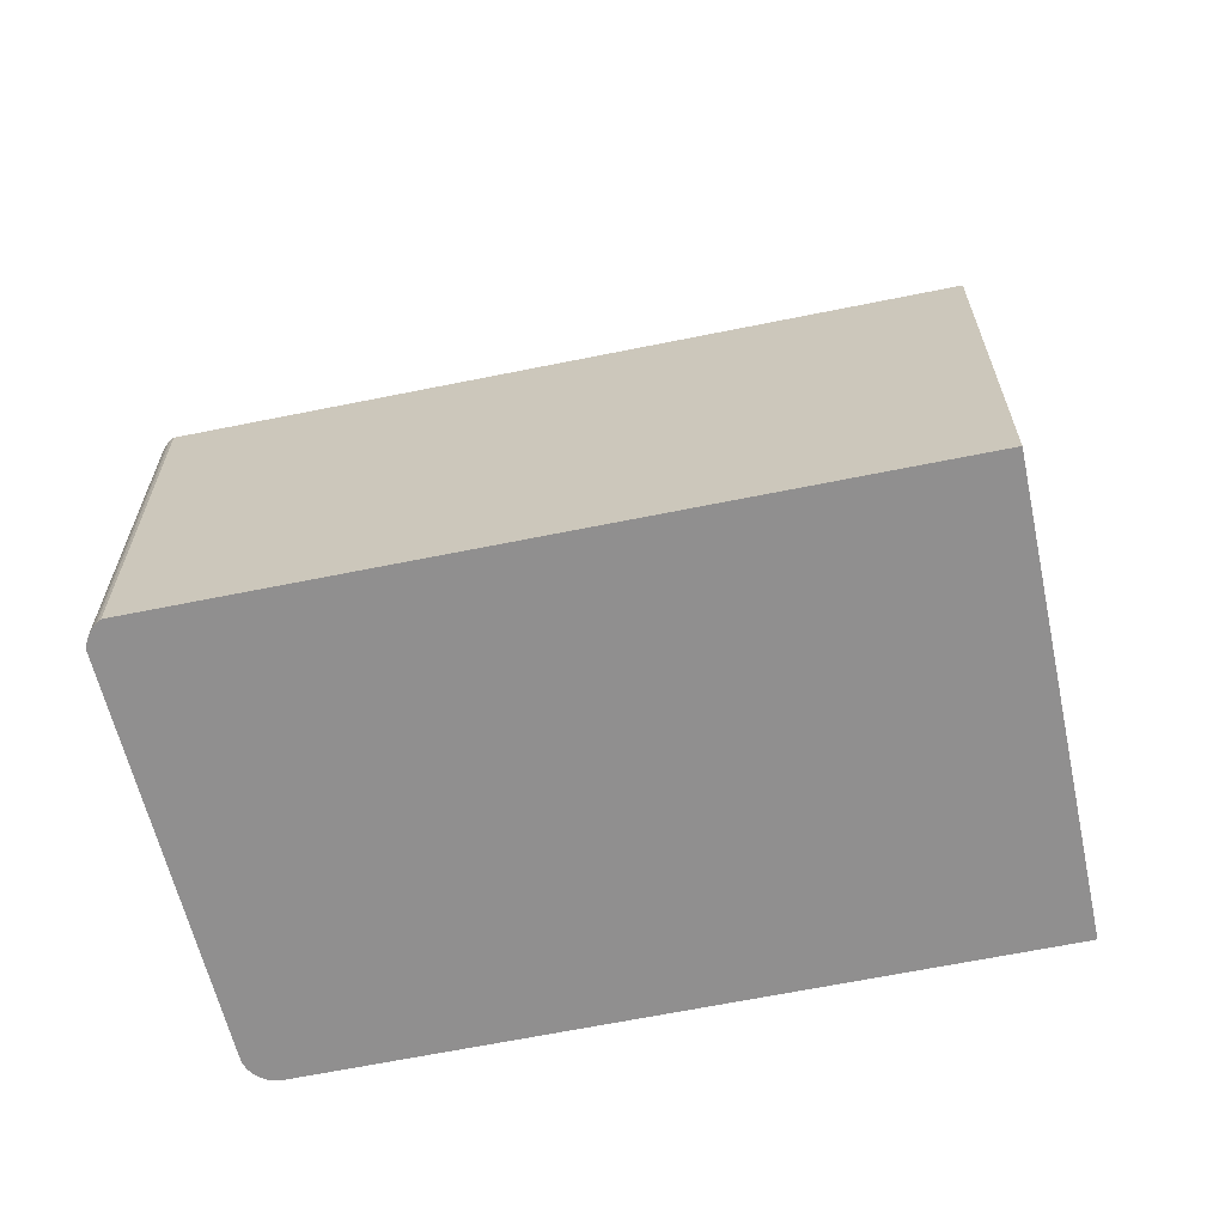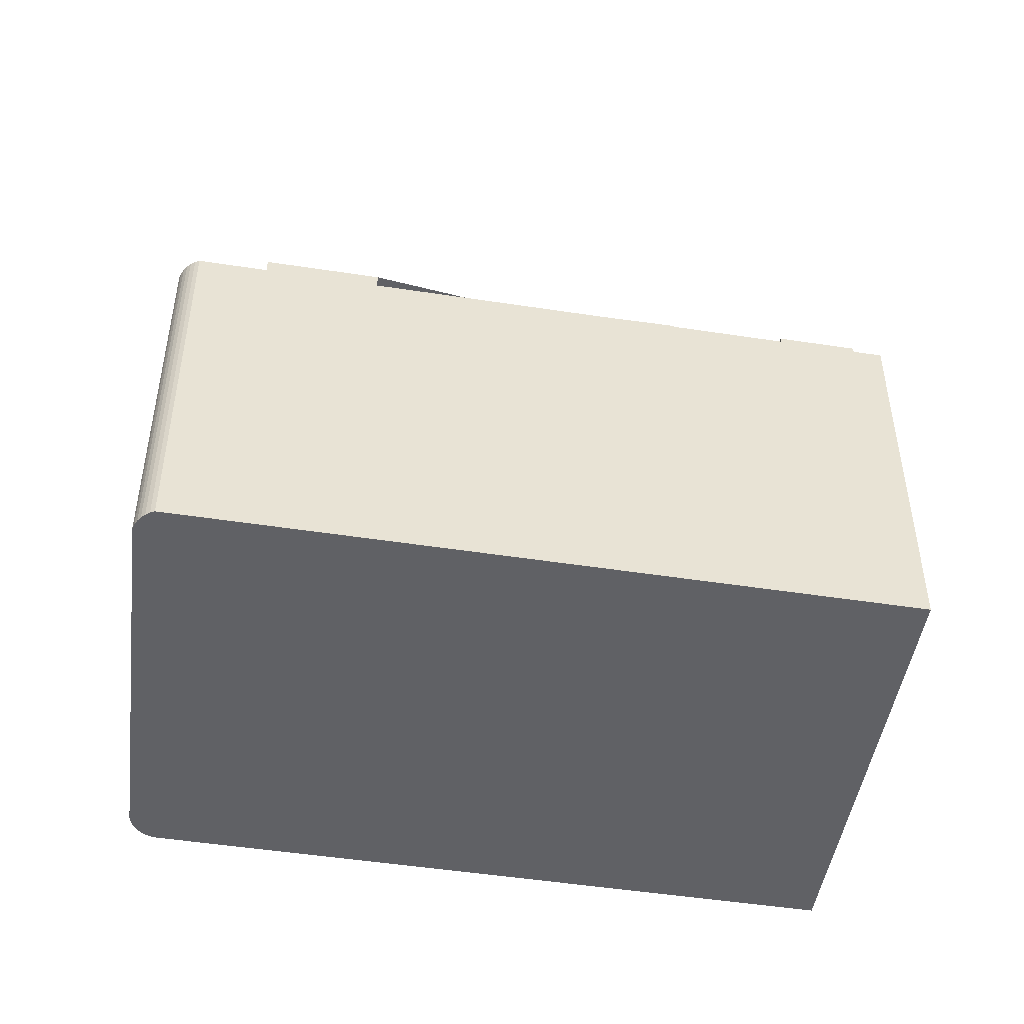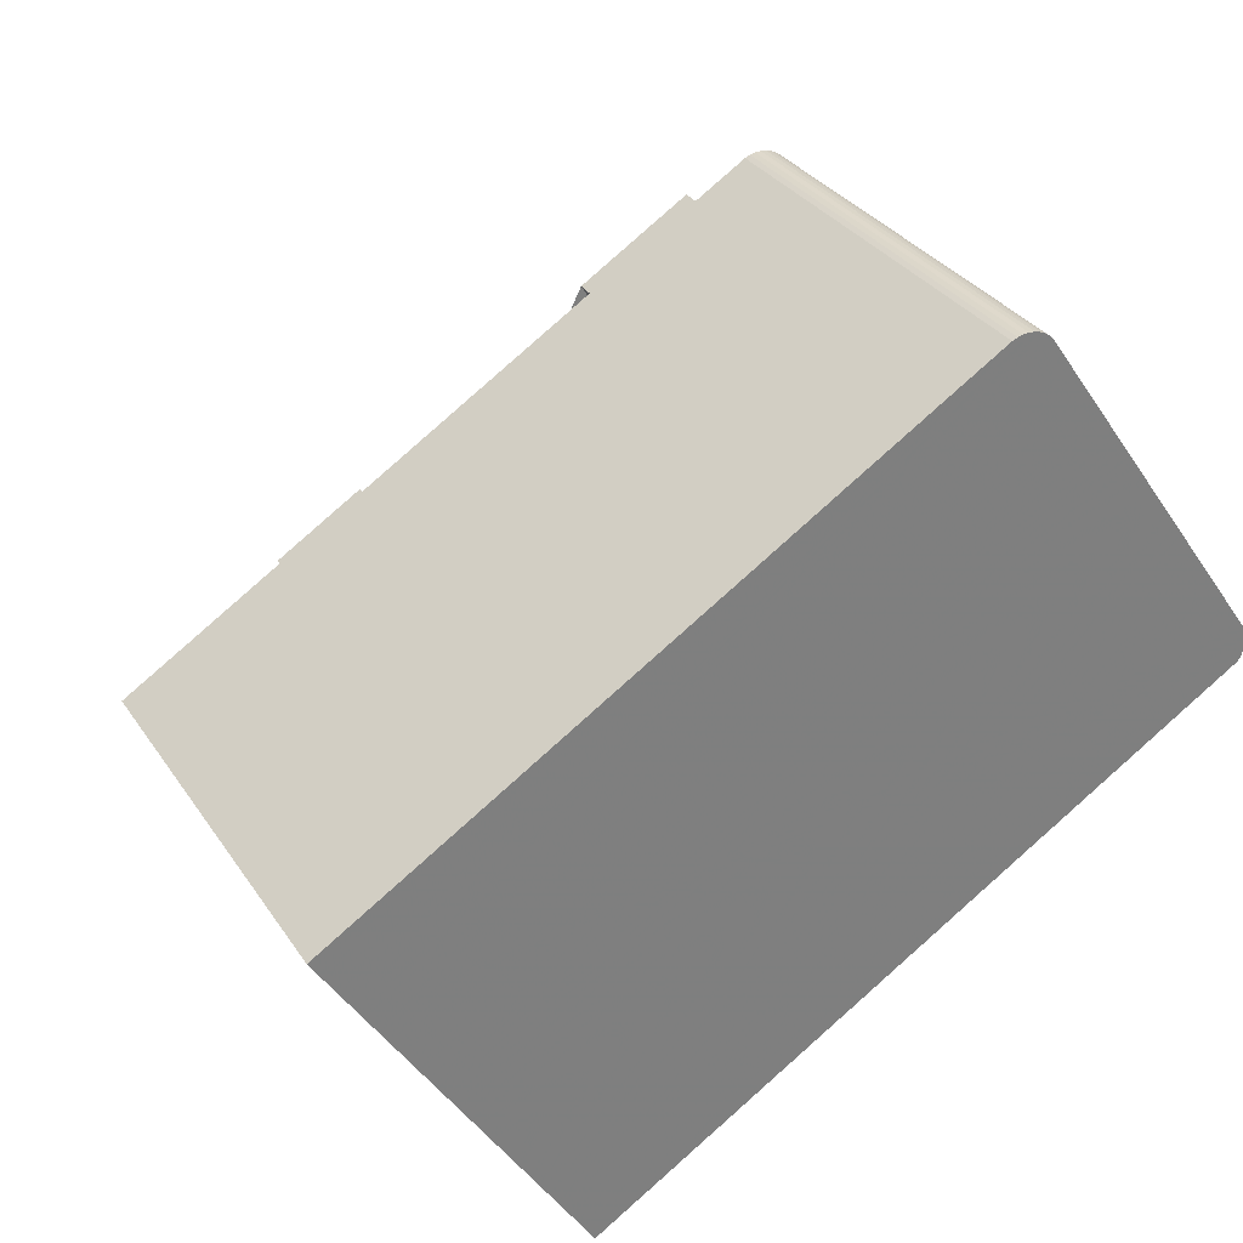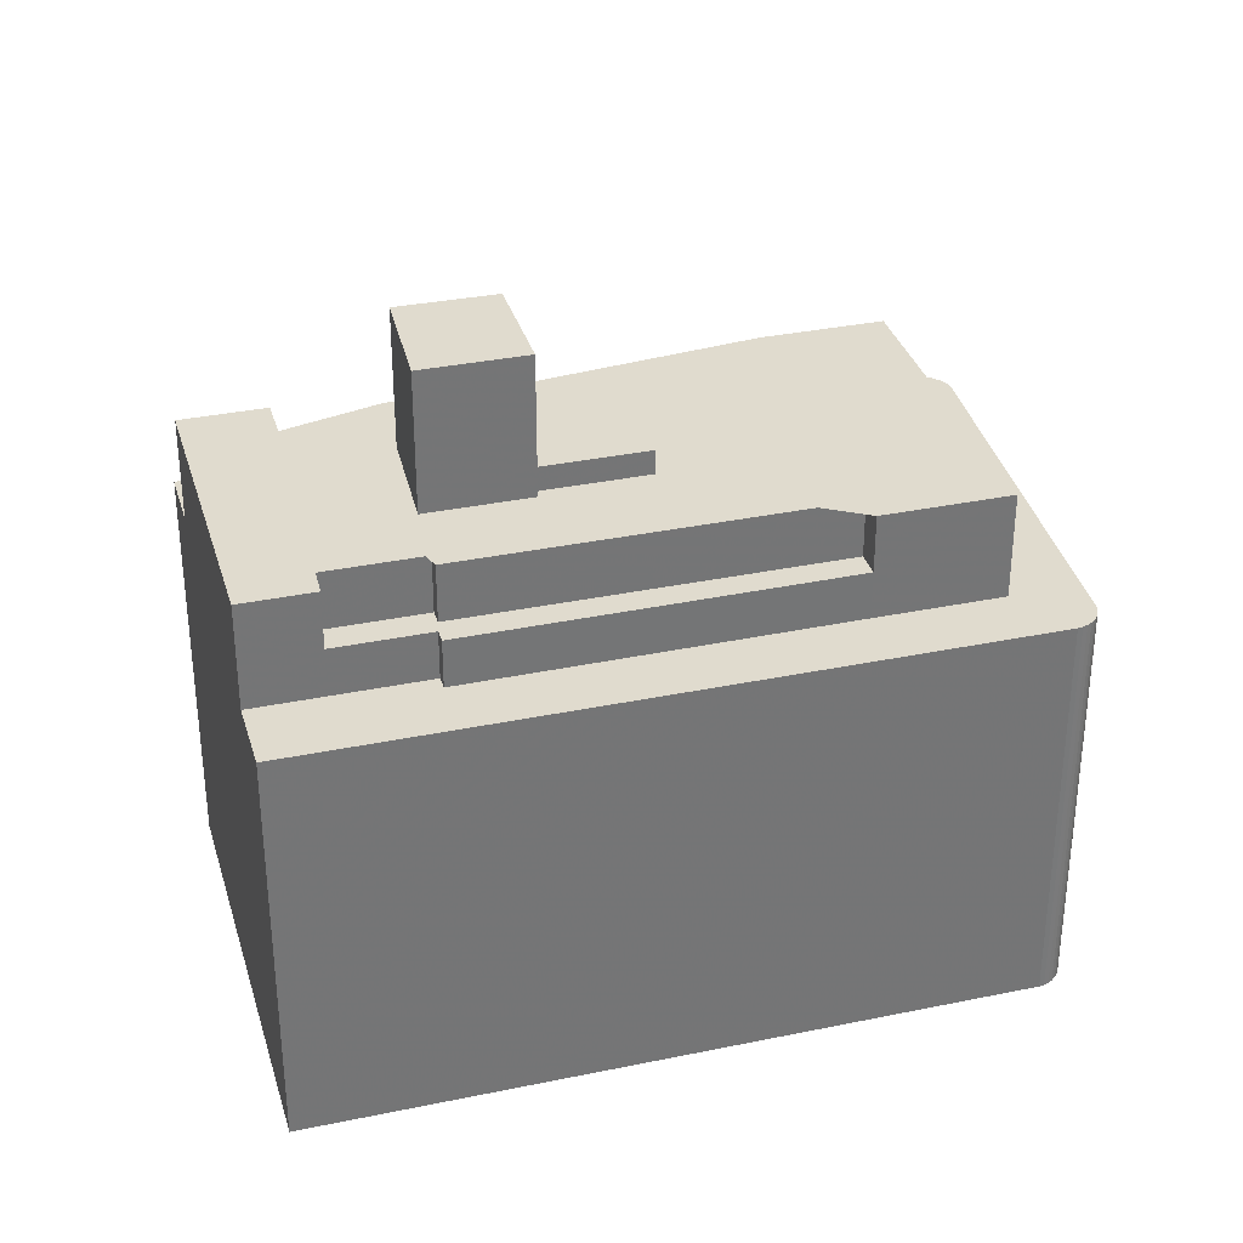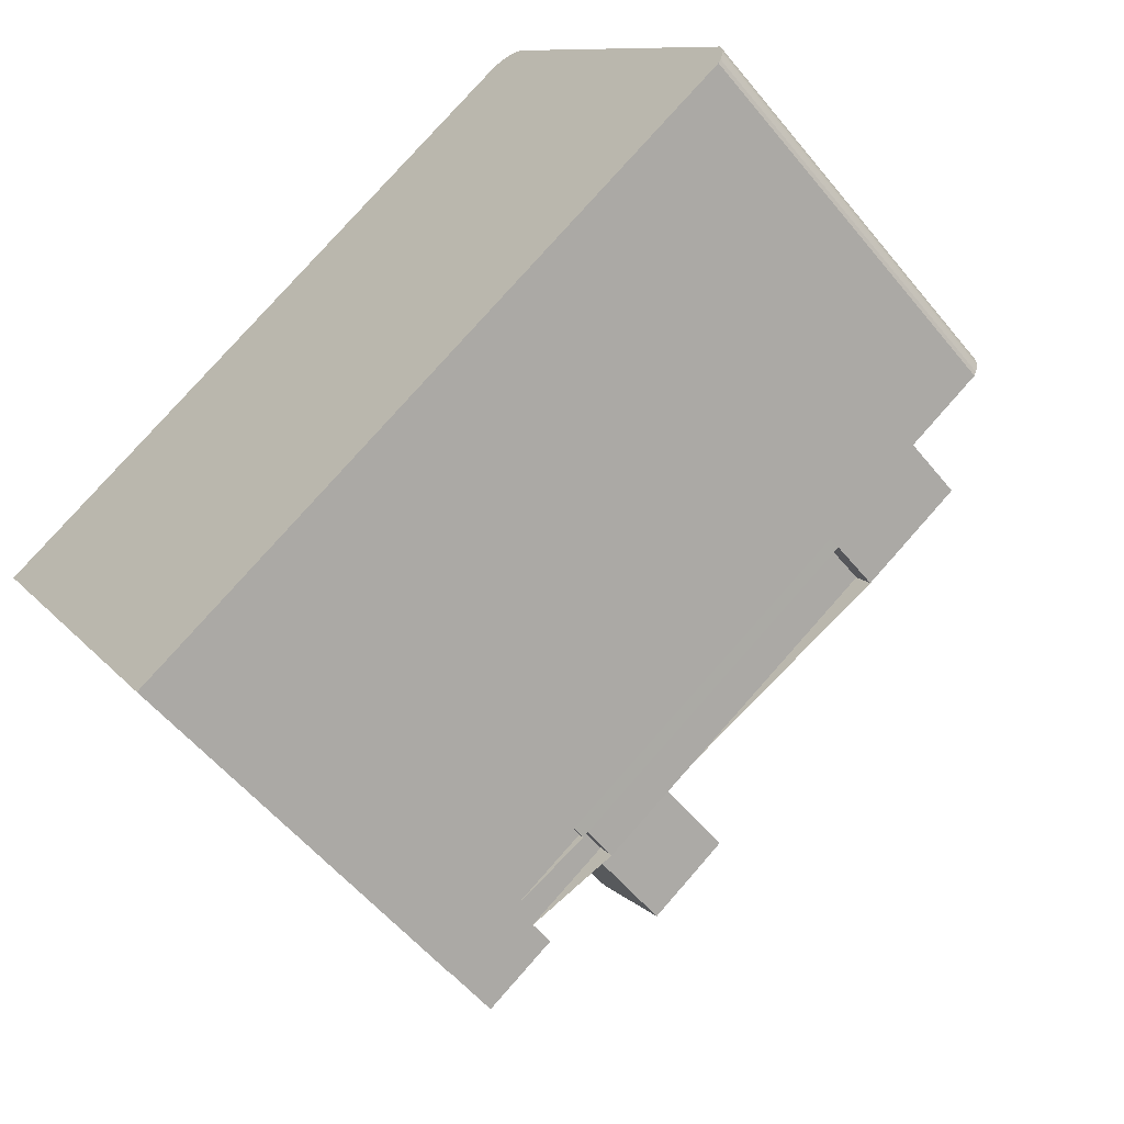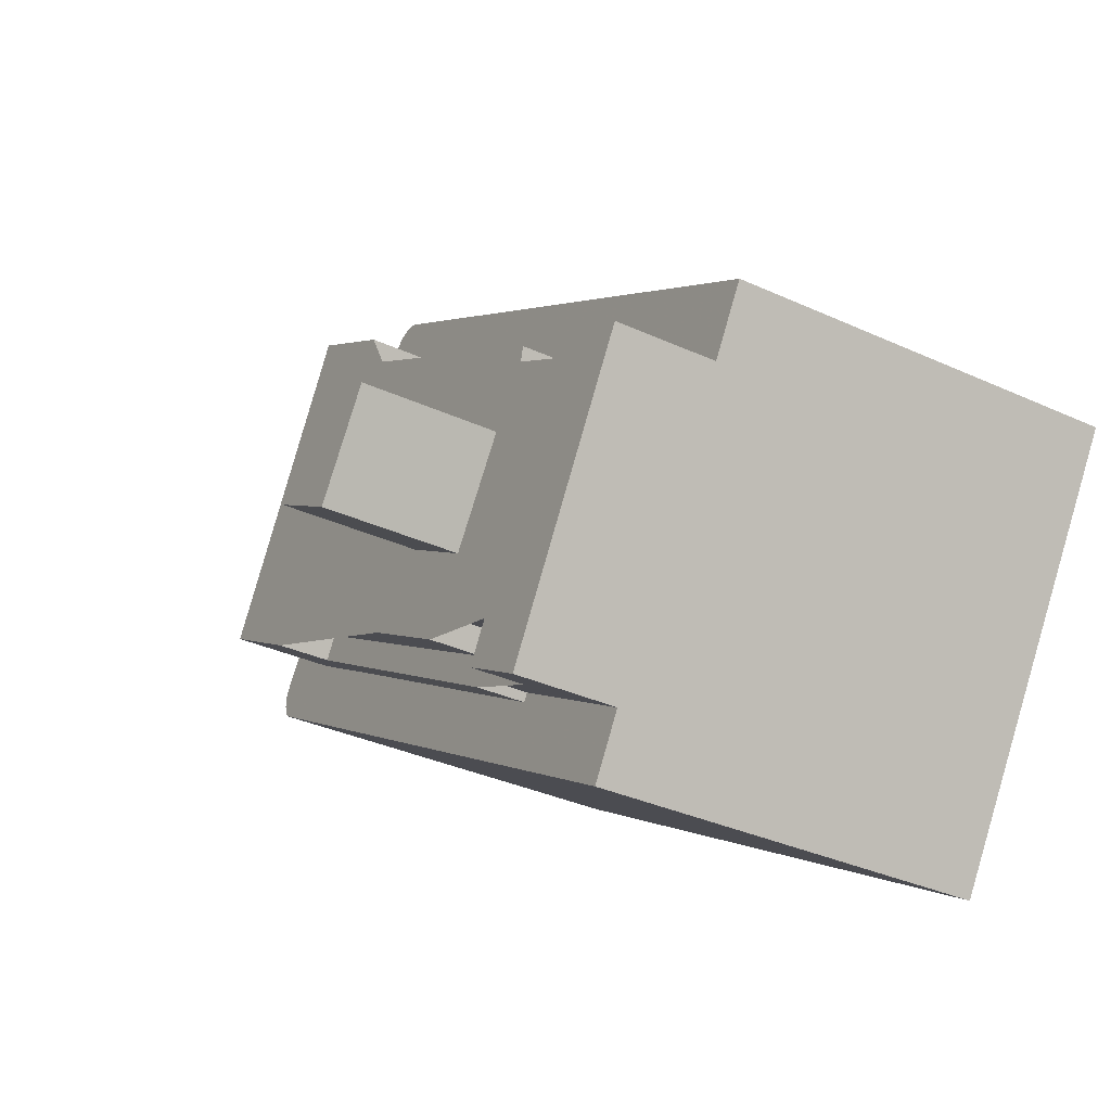
<metadata>
{"format":"obj","ext":"obj","renderer":"f3d","projection":"perspective","resolution":1024,"background":"white","views":[{"elev":-65.4,"azim":159.6,"up":"+Y"},{"elev":-49.1,"azim":138.4,"up":"+Y"},{"elev":31.8,"azim":-28.1,"up":"+Z"},{"elev":33.7,"azim":-47.7,"up":"+Y"},{"elev":-55.8,"azim":38.6,"up":"+Z"},{"elev":-34.6,"azim":-121.5,"up":"+Z"}]}
</metadata>
<code>
v 153.6 -258.9 -94.52
v 156.8 -258.9 -99.56
v 169.7 -258.9 -120.3
v 172.6 -258.9 -125
v 217.7 -258.9 -96.87
v 222.2 -258.9 -94.04
v 222.4 -258.9 -93.7
v 222.6 -258.9 -93.29
v 222.6 -258.9 -92.87
v 222.7 -258.9 -92.44
v 222.6 -258.9 -92.01
v 222.5 -258.9 -91.6
v 204.2 -258.9 -65.51
v 203.9 -258.9 -65.22
v 203.5 -258.9 -64.98
v 203.2 -258.9 -64.8
v 202.8 -258.9 -64.69
v 202.3 -258.9 -64.65
v 201.9 -258.9 -64.68
v 201.5 -258.9 -64.78
v 201.1 -258.9 -64.94
v 169.3 -258.9 -84.8
v 211.4 -223.5 -83.62
v 207.7 -223.5 -77.61
v 206.1 -223.5 -78.6
v 209.8 -223.5 -84.6
v 188.6 -217 -93.28
v 186.9 -217 -90.5
v 179.7 -217 -94.97
v 181.4 -217 -97.75
v 169.4 -223.3 -94.39
v 168.8 -223.3 -93.38
v 193.8 -223.3 -77.8
v 192.7 -223.3 -76.04
v 167.4 -223.3 -91.65
v 168 -223.3 -92.58
v 161.6 -223.3 -96.54
v 162.8 -223.3 -98.47
v 184.1 -208.1 -101.9
v 181.4 -208.1 -97.75
v 179.7 -208.1 -94.97
v 179.3 -208.1 -94.35
v 172.4 -208.1 -98.69
v 177.5 -208.1 -106.1
v 181.5 -223.1 -112.9
v 181.9 -223.1 -113.6
v 206.7 -223.1 -97.93
v 205.6 -223.1 -96.16
v 181.3 -223.1 -111.3
v 180.3 -223.1 -109.6
v 173.6 -223.1 -113.8
v 175.4 -223.1 -116.8
v 175.4 -218.9 -116.8
v 173.6 -218.9 -113.8
v 180.3 -218.9 -109.6
v 181.3 -218.9 -111.3
v 205.6 -218.9 -96.16
v 206.7 -218.9 -97.93
v 214.9 -218.9 -92.81
v 209.8 -218.9 -84.6
v 206.1 -218.9 -78.6
v 201.2 -218.9 -70.73
v 192.7 -218.9 -76.04
v 193.8 -218.9 -77.8
v 168.8 -218.9 -93.38
v 169.4 -218.9 -94.39
v 162.8 -218.9 -98.47
v 161.6 -218.9 -96.54
v 156.8 -218.9 -99.56
v 169.7 -218.9 -120.3
v 172.4 -218.9 -98.69
v 177.5 -218.9 -106.1
v 184.1 -218.9 -101.9
v 181.4 -218.9 -97.75
v 188.6 -218.9 -93.28
v 186.9 -218.9 -90.5
v 179.7 -218.9 -94.97
v 179.3 -218.9 -94.35
v 217.7 -227 -96.87
v 222.2 -227 -94.04
v 222.4 -227 -93.7
v 222.6 -227 -93.29
v 222.6 -227 -92.87
v 222.7 -227 -92.44
v 222.6 -227 -92.01
v 222.5 -227 -91.6
v 204.2 -227 -65.51
v 203.9 -227 -65.22
v 203.5 -227 -64.98
v 203.2 -227 -64.8
v 202.8 -227 -64.69
v 202.3 -227 -64.65
v 201.9 -227 -64.68
v 201.5 -227 -64.78
v 201.1 -227 -64.94
v 169.3 -227 -84.8
v 153.6 -227 -94.52
v 156.8 -227 -99.56
v 161.6 -227 -96.54
v 168 -227 -92.58
v 167.4 -227 -91.65
v 192.7 -227 -76.04
v 201.2 -227 -70.73
v 206.1 -227 -78.6
v 207.7 -227 -77.61
v 211.4 -227 -83.62
v 209.8 -227 -84.6
v 214.9 -227 -92.81
v 206.7 -227 -97.93
v 181.9 -227 -113.6
v 181.5 -227 -112.9
v 175.4 -227 -116.8
v 169.7 -227 -120.3
v 172.6 -227 -125
g CityEngineShapeMaterial_571
f 2 1 22 21 20 19 18 17 16 15 14 13 12 11 10 9 8 7 6 5 4 3
f 24 23 26 25
f 28 27 30 29
f 32 31 38 37 36 35 34 33
f 40 39 44 43 42 41
f 46 45 52 51 50 49 48 47
f 54 53 70 69 68 67 66 65 64 63 62 61 60 59 58 57 56 55
f 72 71 78 77 76 75 74 73
f 80 79 114 113 112 111 110 109 108 107 106 105 104 103 102 101 100 99 98 97 96 95 94 93 92 91 90 89 88 87 86 85 84 83 82 81
f 113 112 53 70
f 112 111 45 52
f 46 110 111 45
f 110 109 47 46
f 109 108 59 58
f 108 107 60 59
f 107 106 23 26
f 106 105 24 23
f 25 104 105 24
f 104 103 62 61
f 63 102 103 62
f 35 101 102 34
f 36 100 101 35
f 37 99 100 36
f 69 98 99 68
f 71 72 44 43
f 72 73 39 44
f 73 74 40 39
f 74 75 27 30
f 75 76 28 27
f 76 77 29 28
f 77 78 42 41
f 78 71 43 42
f 52 51 54 53
f 51 50 55 54
f 56 49 50 55
f 49 48 57 56
f 58 47 48 57
f 67 38 31 66
f 38 37 68 67
f 64 33 34 63
f 65 32 33 64
f 66 31 32 65
f 30 29 41 40
f 26 25 61 60
f 1 22 96 97
f 22 21 95 96
f 21 20 94 95
f 20 19 93 94
f 19 18 92 93
f 18 17 91 92
f 17 16 90 91
f 16 15 89 90
f 15 14 88 89
f 14 13 87 88
f 13 12 86 87
f 12 11 85 86
f 11 10 84 85
f 10 9 83 84
f 9 8 82 83
f 8 7 81 82
f 7 6 80 81
f 6 5 79 80
f 5 4 114 79
f 4 3 113 114
f 3 2 69 70
f 2 1 97 98

</code>
